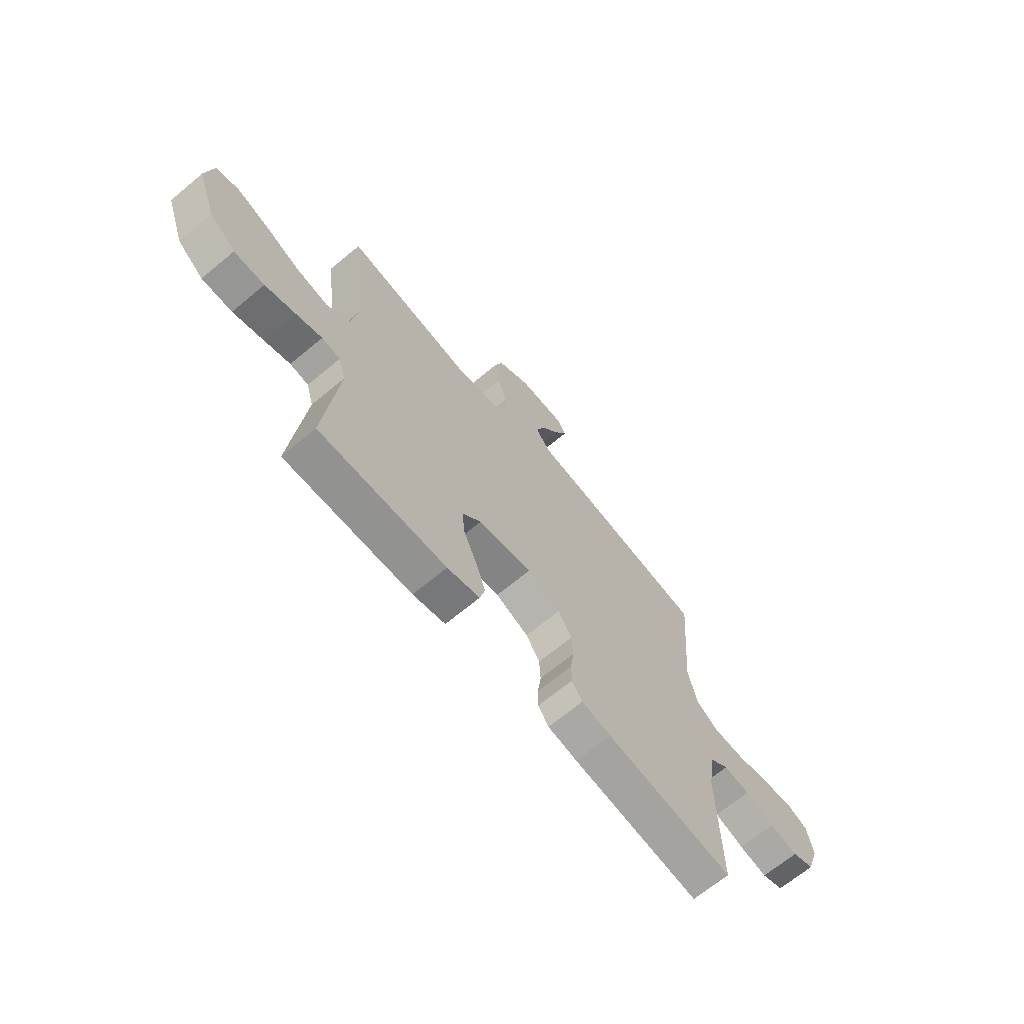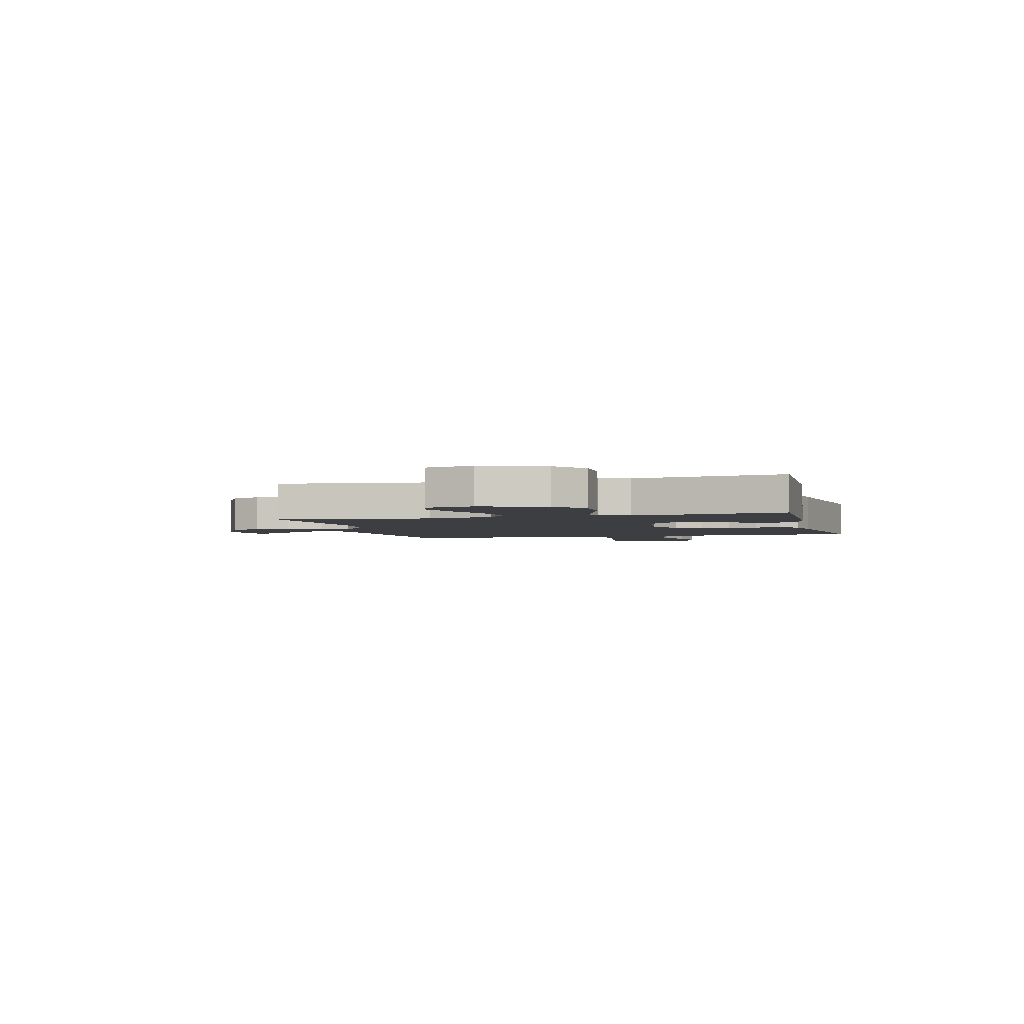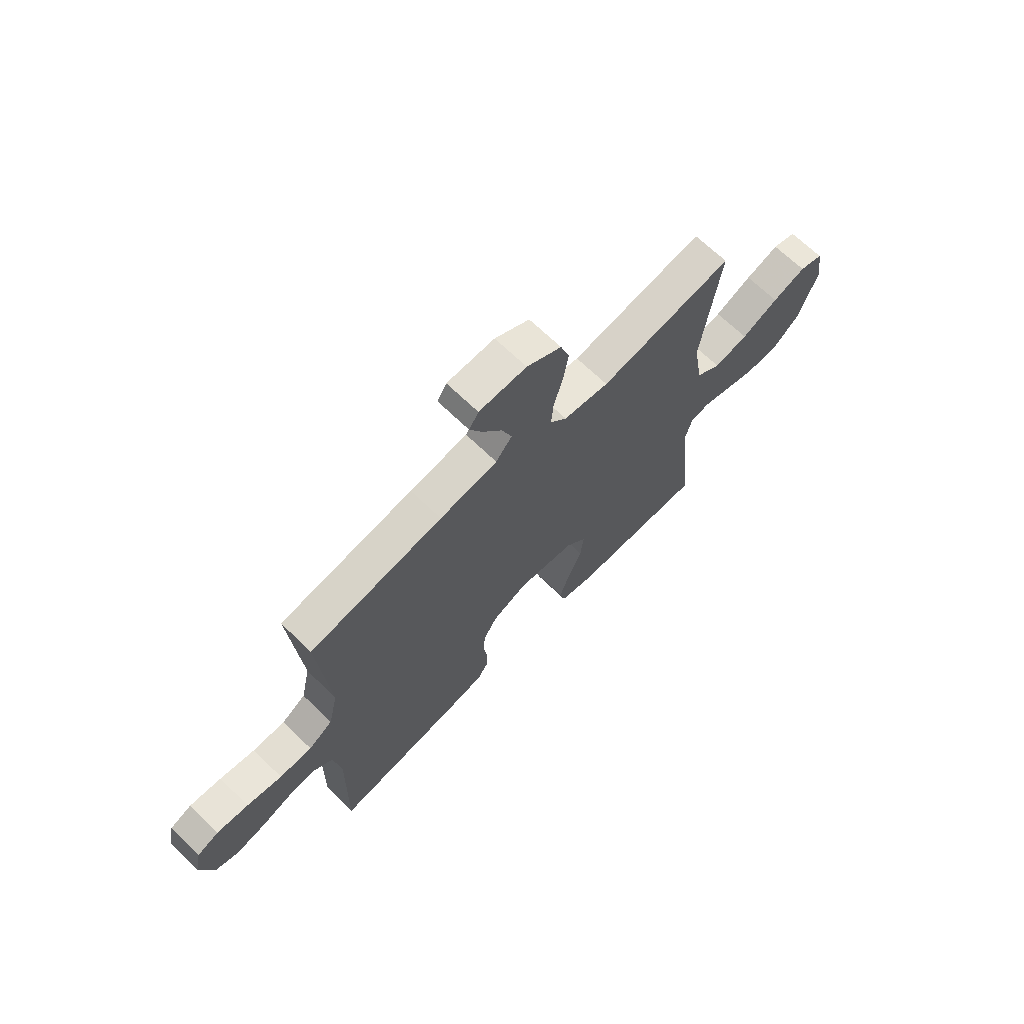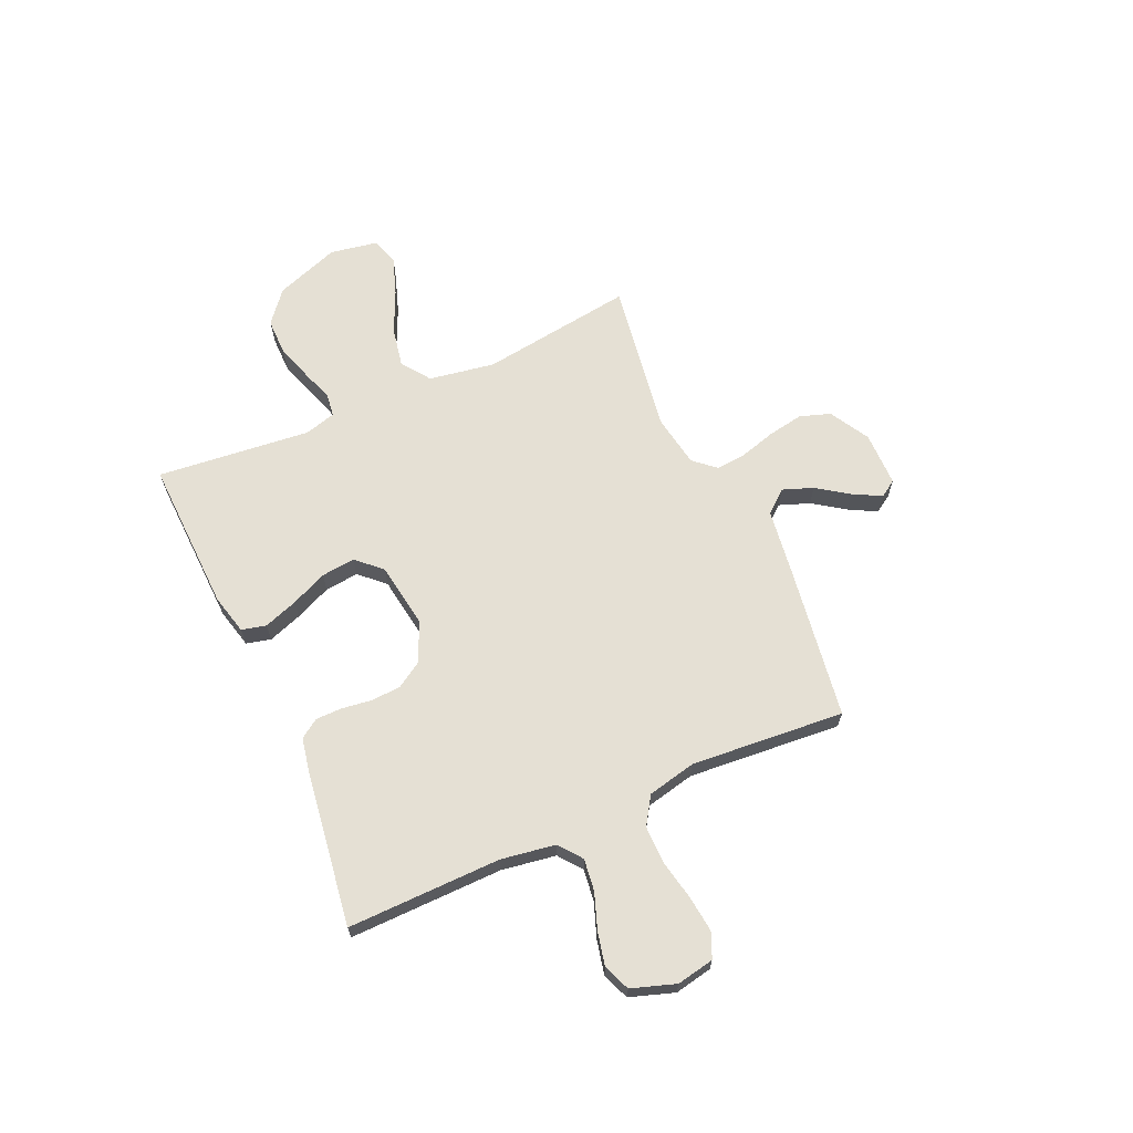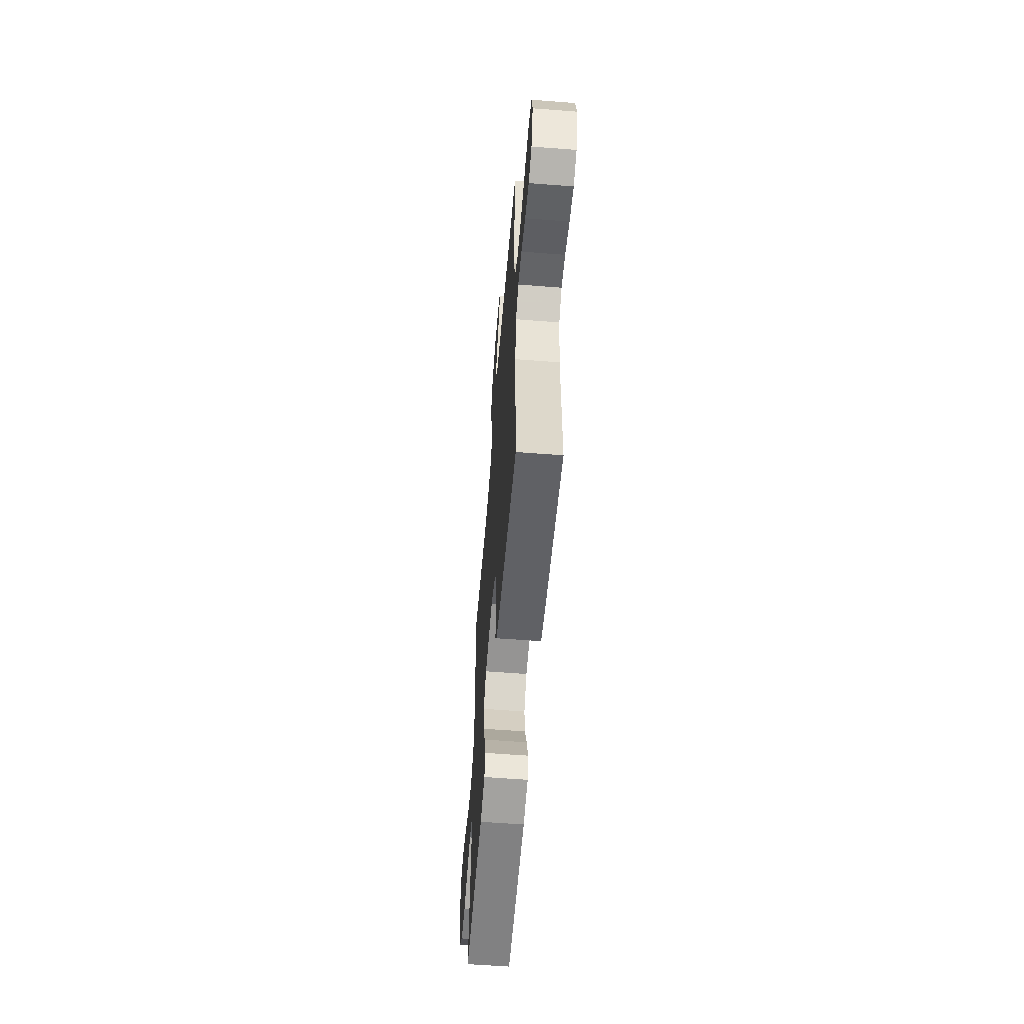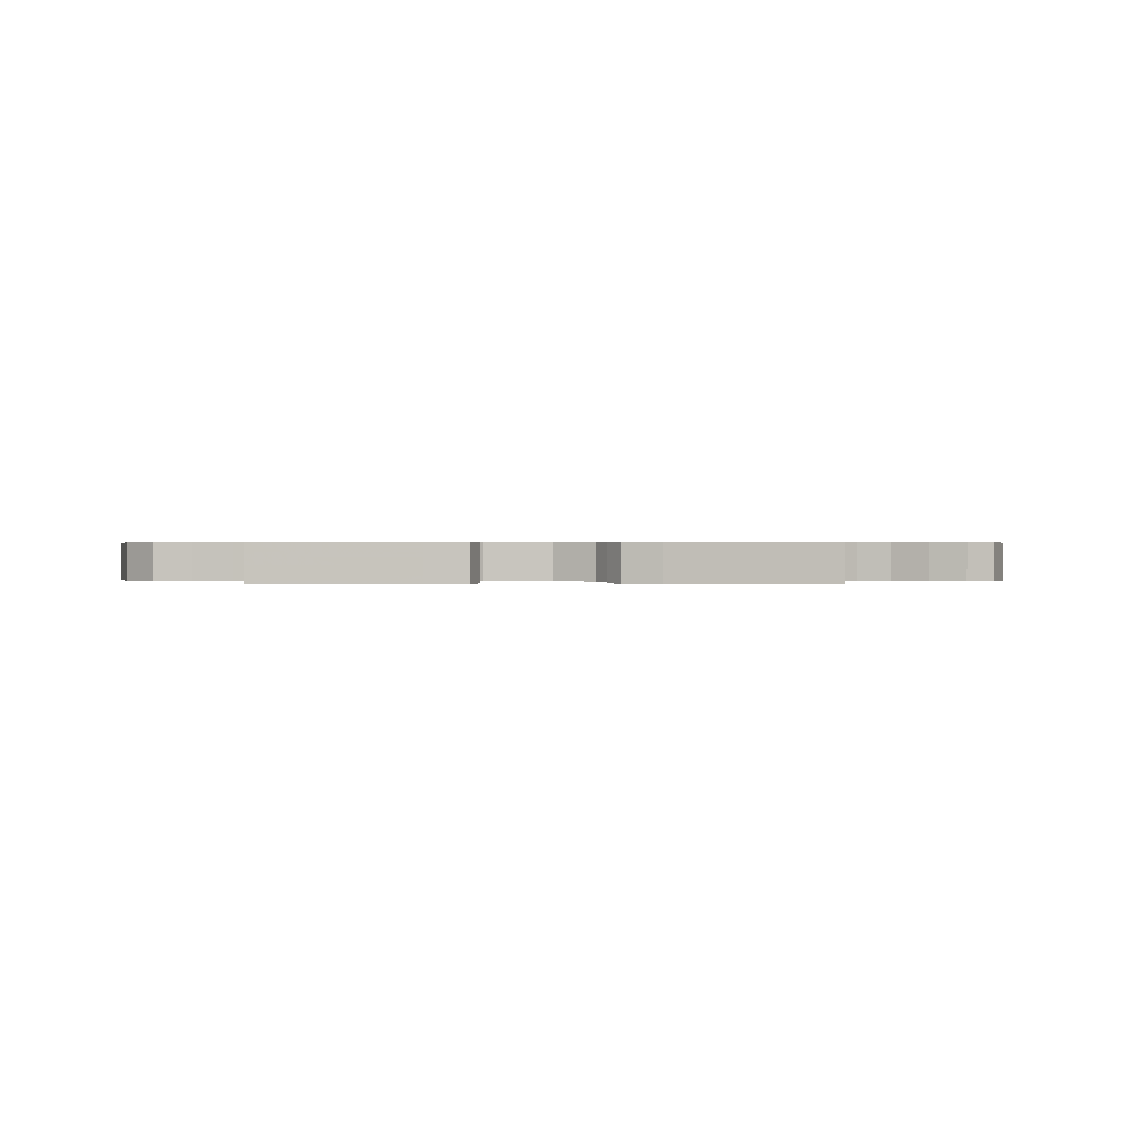
<metadata>
{"format":"obj","ext":"obj","renderer":"f3d","projection":"perspective","resolution":1024,"background":"white","views":[{"elev":-67.7,"azim":129.8,"up":"+Z"},{"elev":-3.0,"azim":105.1,"up":"+Y"},{"elev":67.7,"azim":-45.8,"up":"+Z"},{"elev":65.8,"azim":-114.2,"up":"+Y"},{"elev":-58.6,"azim":-94.6,"up":"+Z"},{"elev":0.3,"azim":-177.0,"up":"+Y"}]}
</metadata>
<code>
v 0.5 0.07 0.5
v 0.459 0.07 0.2
v 0.481 0.07 0.071
v 0.537 0.07 0.031
v 0.614 0.07 0.046
v 0.697 0.07 0.084
v 0.772 0.07 0.11
v 0.825 0.07 0.093
v 0.842 0.07 0
v 0.797 0.07 -0.126
v 0.735 0.07 -0.177
v 0.663 0.07 -0.177
v 0.591 0.07 -0.154
v 0.529 0.07 -0.133
v 0.485 0.07 -0.139
v 0.468 0.07 -0.2
v 0.5 0.07 -0.5
v 0.2 0.07 -0.49
v 0.123 0.07 -0.471
v 0.111 0.07 -0.423
v 0.134 0.07 -0.357
v 0.165 0.07 -0.286
v 0.172 0.07 -0.22
v 0.127 0.07 -0.172
v 0 0.07 -0.153
v -0.078 0.07 -0.187
v -0.11 0.07 -0.238
v -0.113 0.07 -0.296
v -0.105 0.07 -0.355
v -0.105 0.07 -0.406
v -0.13 0.07 -0.443
v -0.2 0.07 -0.457
v -0.5 0.07 -0.5
v -0.496 0.07 -0.2
v -0.513 0.07 -0.094
v -0.558 0.07 -0.059
v -0.62 0.07 -0.067
v -0.689 0.07 -0.092
v -0.755 0.07 -0.107
v -0.807 0.07 -0.086
v -0.836 0.07 0
v -0.822 0.07 0.073
v -0.773 0.07 0.094
v -0.702 0.07 0.086
v -0.623 0.07 0.07
v -0.55 0.07 0.07
v -0.496 0.07 0.105
v -0.475 0.07 0.2
v -0.5 0.07 0.5
v -0.2 0.07 0.545
v -0.07 0.07 0.563
v -0.034 0.07 0.607
v -0.056 0.07 0.666
v -0.099 0.07 0.728
v -0.128 0.07 0.782
v -0.107 0.07 0.815
v 0 0.07 0.816
v 0.078 0.07 0.772
v 0.098 0.07 0.712
v 0.086 0.07 0.643
v 0.066 0.07 0.573
v 0.061 0.07 0.513
v 0.098 0.07 0.471
v 0.2 0.07 0.454
v 0.5 0 0.5
v 0.459 0 0.2
v 0.481 0 0.071
v 0.537 0 0.031
v 0.614 0 0.046
v 0.697 0 0.084
v 0.772 0 0.11
v 0.825 0 0.093
v 0.842 0 0
v 0.797 0 -0.126
v 0.735 0 -0.177
v 0.663 0 -0.177
v 0.591 0 -0.154
v 0.529 0 -0.133
v 0.485 0 -0.139
v 0.468 0 -0.2
v 0.5 0 -0.5
v 0.2 0 -0.49
v 0.123 0 -0.471
v 0.111 0 -0.423
v 0.134 0 -0.357
v 0.165 0 -0.286
v 0.172 0 -0.22
v 0.127 0 -0.172
v 0 0 -0.153
v -0.078 0 -0.187
v -0.11 0 -0.238
v -0.113 0 -0.296
v -0.105 0 -0.355
v -0.105 0 -0.406
v -0.13 0 -0.443
v -0.2 0 -0.457
v -0.5 0 -0.5
v -0.496 0 -0.2
v -0.513 0 -0.094
v -0.558 0 -0.059
v -0.62 0 -0.067
v -0.689 0 -0.092
v -0.755 0 -0.107
v -0.807 0 -0.086
v -0.836 0 0
v -0.822 0 0.073
v -0.773 0 0.094
v -0.702 0 0.086
v -0.623 0 0.07
v -0.55 0 0.07
v -0.496 0 0.105
v -0.475 0 0.2
v -0.5 0 0.5
v -0.2 0 0.545
v -0.07 0 0.563
v -0.034 0 0.607
v -0.056 0 0.666
v -0.099 0 0.728
v -0.128 0 0.782
v -0.107 0 0.815
v 0 0 0.816
v 0.078 0 0.772
v 0.098 0 0.712
v 0.086 0 0.643
v 0.066 0 0.573
v 0.061 0 0.513
v 0.098 0 0.471
v 0.2 0 0.454
f 59 60 61
f 58 59 61
f 57 58 61
f 56 57 61
f 55 56 61
f 54 55 61
f 53 54 61
f 52 53 61 62
f 51 52 62 63
f 50 51 63
f 49 50 63
f 48 49 63
f 43 44 45
f 42 43 45
f 41 42 45
f 40 41 45
f 39 40 45
f 38 39 45
f 37 38 45
f 36 37 45 46
f 35 36 46 47
f 32 33 34
f 31 32 34
f 30 31 34
f 29 30 34
f 28 29 34
f 35 47 48
f 34 35 48
f 28 34 48
f 27 28 48
f 20 21 22
f 19 20 22
f 18 19 22
f 17 18 22
f 16 17 22
f 15 16 22 23
f 12 13 14
f 11 12 14
f 10 11 14
f 9 10 14
f 8 9 14
f 7 8 14
f 6 7 14
f 5 6 14
f 4 5 14 15
f 15 23 24
f 4 15 24
f 3 4 24
f 64 1 2
f 48 63 64
f 27 48 64
f 26 27 64
f 64 2 3
f 26 64 3
f 25 26 3
f 3 24 25
f 125 124 123
f 125 123 122
f 125 122 121
f 125 121 120
f 125 120 119
f 125 119 118
f 125 118 117
f 126 125 117 116
f 127 126 116 115
f 127 115 114
f 127 114 113
f 127 113 112
f 109 108 107
f 109 107 106
f 109 106 105
f 109 105 104
f 109 104 103
f 109 103 102
f 109 102 101
f 110 109 101 100
f 111 110 100 99
f 98 97 96
f 98 96 95
f 98 95 94
f 98 94 93
f 98 93 92
f 112 111 99
f 112 99 98
f 112 98 92
f 112 92 91
f 86 85 84
f 86 84 83
f 86 83 82
f 86 82 81
f 86 81 80
f 87 86 80 79
f 78 77 76
f 78 76 75
f 78 75 74
f 78 74 73
f 78 73 72
f 78 72 71
f 78 71 70
f 78 70 69
f 79 78 69 68
f 88 87 79
f 88 79 68
f 88 68 67
f 66 65 128
f 128 127 112
f 128 112 91
f 128 91 90
f 67 66 128
f 67 128 90
f 67 90 89
f 89 88 67
f 1 65 66 2
f 2 66 67 3
f 3 67 68 4
f 4 68 69 5
f 5 69 70 6
f 6 70 71 7
f 7 71 72 8
f 8 72 73 9
f 9 73 74 10
f 10 74 75 11
f 11 75 76 12
f 12 76 77 13
f 13 77 78 14
f 14 78 79 15
f 15 79 80 16
f 16 80 81 17
f 17 81 82 18
f 18 82 83 19
f 19 83 84 20
f 20 84 85 21
f 21 85 86 22
f 22 86 87 23
f 23 87 88 24
f 24 88 89 25
f 25 89 90 26
f 26 90 91 27
f 27 91 92 28
f 28 92 93 29
f 29 93 94 30
f 30 94 95 31
f 31 95 96 32
f 32 96 97 33
f 33 97 98 34
f 34 98 99 35
f 35 99 100 36
f 36 100 101 37
f 37 101 102 38
f 38 102 103 39
f 39 103 104 40
f 40 104 105 41
f 41 105 106 42
f 42 106 107 43
f 43 107 108 44
f 44 108 109 45
f 45 109 110 46
f 46 110 111 47
f 47 111 112 48
f 48 112 113 49
f 49 113 114 50
f 50 114 115 51
f 51 115 116 52
f 52 116 117 53
f 53 117 118 54
f 54 118 119 55
f 55 119 120 56
f 56 120 121 57
f 57 121 122 58
f 58 122 123 59
f 59 123 124 60
f 60 124 125 61
f 61 125 126 62
f 62 126 127 63
f 63 127 128 64
f 64 128 65 1

</code>
